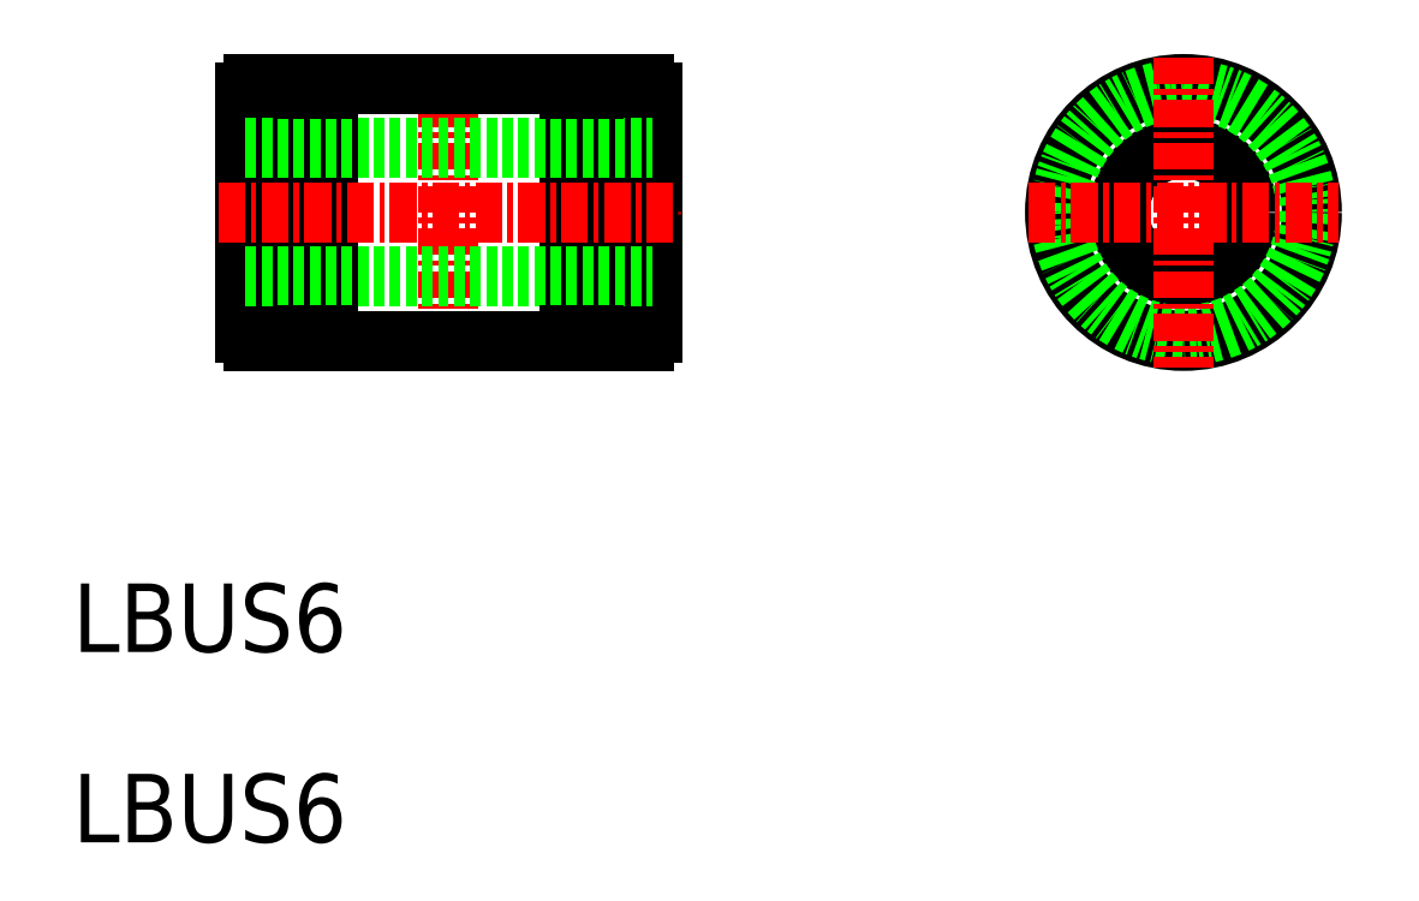
<metadata>
{"format":"dxf","ext":"dxf","renderer":"ezdxf+matplotlib","layout":"modelspace","background":"white","min_lineweight":24,"dpi":150}
</metadata>
<code>
0
SECTION
2
ENTITIES
0
LINE
8
0
10
74.73
20
152.8
30
0
11
74.73
21
164
31
0
0
LINE
8
0
10
78.58
20
152.4
30
0
11
78.58
21
164.4
31
0
0
LINE
8
0
10
93.73
20
152.8
30
0
11
93.73
21
164
31
0
0
LINE
8
0
10
89.88
20
152.4
30
0
11
89.88
21
164.4
31
0
0
LINE
8
0
10
77.48
20
152.4
30
0
11
77.48
21
164.4
31
0
0
LINE
8
0
10
90.98
20
152.4
30
0
11
90.98
21
164.4
31
0
0
LINE
8
CENTER
10
84.23
20
165.6
30
0
11
84.23
21
151.1
31
0
0
TEXT
8
0
10
66.65
20
137.8
30
0
40
3.2
1
LBUS6
0
LINE
8
0
10
78.58
20
152.4
30
0
11
89.88
21
152.4
31
0
0
LINE
8
0
10
74.73
20
155.4
30
0
11
93.73
21
155.4
31
0
0
LINE
8
CENTER
10
73.48
20
158.4
30
0
11
94.98
21
158.4
31
0
0
LINE
8
0
10
77.48
20
152.4
30
0
11
75.13
21
152.4
31
0
0
ARC
8
0
10
75.13
20
152.8
30
0
40
0.4
50
180
51
270
0
LINE
8
0
10
78.58
20
152.6
30
0
11
77.48
21
152.6
31
0
0
LINE
8
0
10
90.98
20
152.4
30
0
11
93.33
21
152.4
31
0
0
LINE
8
0
10
89.88
20
152.6
30
0
11
90.98
21
152.6
31
0
0
ARC
8
0
10
93.33
20
152.8
30
0
40
0.4
50
270
51
0
0
LINE
8
0
10
78.58
20
164.4
30
0
11
89.88
21
164.4
31
0
0
LINE
8
0
10
74.73
20
161.4
30
0
11
93.73
21
161.4
31
0
0
LINE
8
0
10
77.48
20
164.4
30
0
11
75.13
21
164.4
31
0
0
ARC
8
0
10
75.13
20
164
30
0
40
0.4
50
90
51
180
0
LINE
8
0
10
78.58
20
164.1
30
0
11
77.48
21
164.1
31
0
0
LINE
8
0
10
76.3
20
164.4
30
0
11
76.3
21
164.4
31
0
0
LINE
8
0
10
76.89
20
164.4
30
0
11
76.89
21
164.4
31
0
0
LINE
8
0
10
90.98
20
164.4
30
0
11
93.33
21
164.4
31
0
0
LINE
8
0
10
89.88
20
164.1
30
0
11
90.98
21
164.1
31
0
0
ARC
8
0
10
93.33
20
164
30
0
40
0.4
50
0
51
90
0
CIRCLE
8
0
10
118.6
20
158.4
30
0
40
3
0
CIRCLE
8
0
10
118.6
20
158.4
30
0
40
6
0
CIRCLE
8
0
10
118.6
20
158.4
30
0
40
5.75
0
LINE
8
CENTER
10
118.6
20
165.6
30
0
11
118.6
21
151.1
31
0
0
LINE
8
CENTER
10
111.3
20
158.4
30
0
11
125.8
21
158.4
31
0
0
TEXT
8
0
10
66.65
20
128.9
30
0
40
3.2
1
LBUS6
0
ENDSEC
0
EOF

</code>
